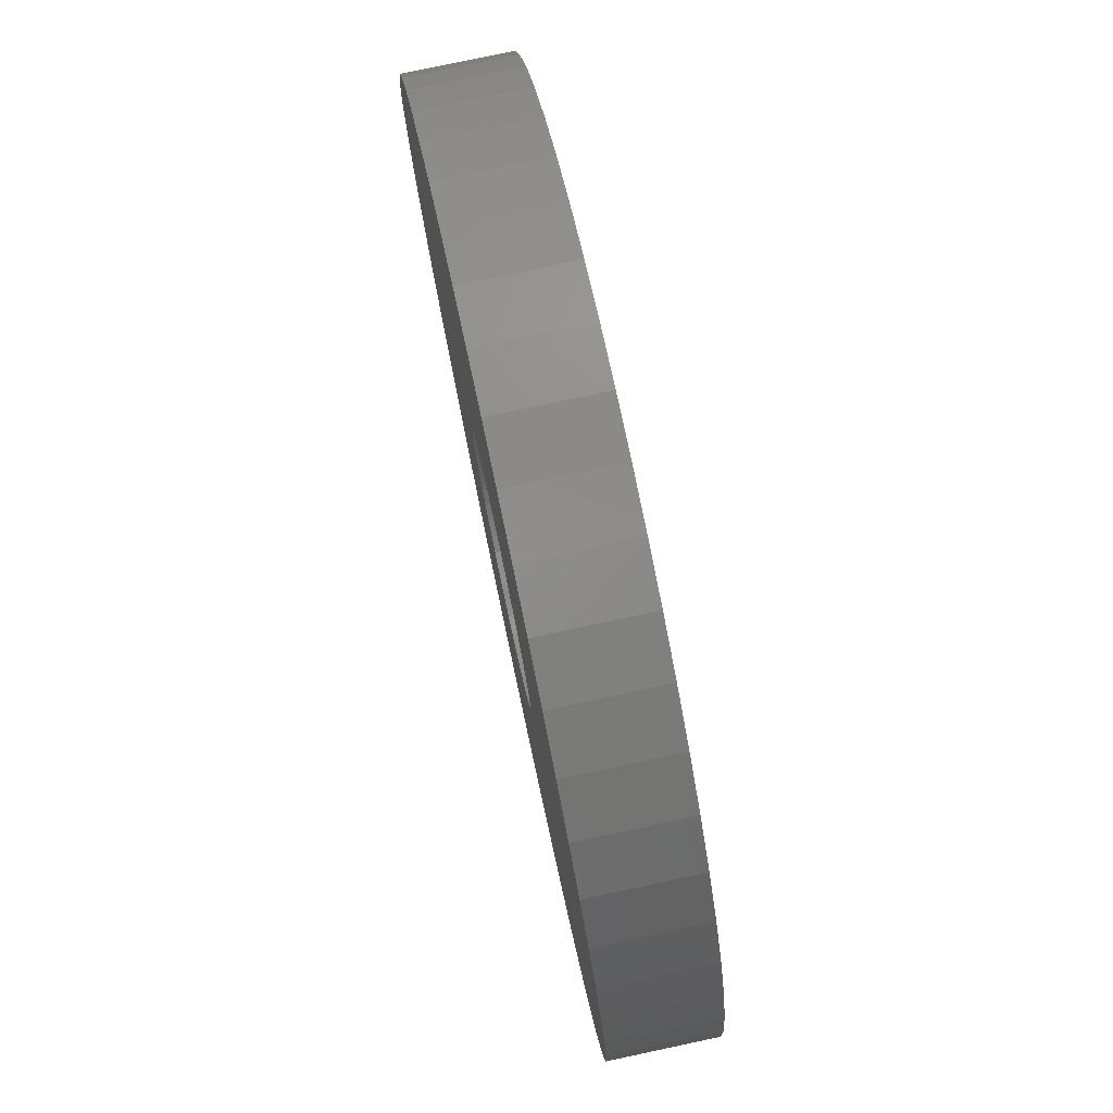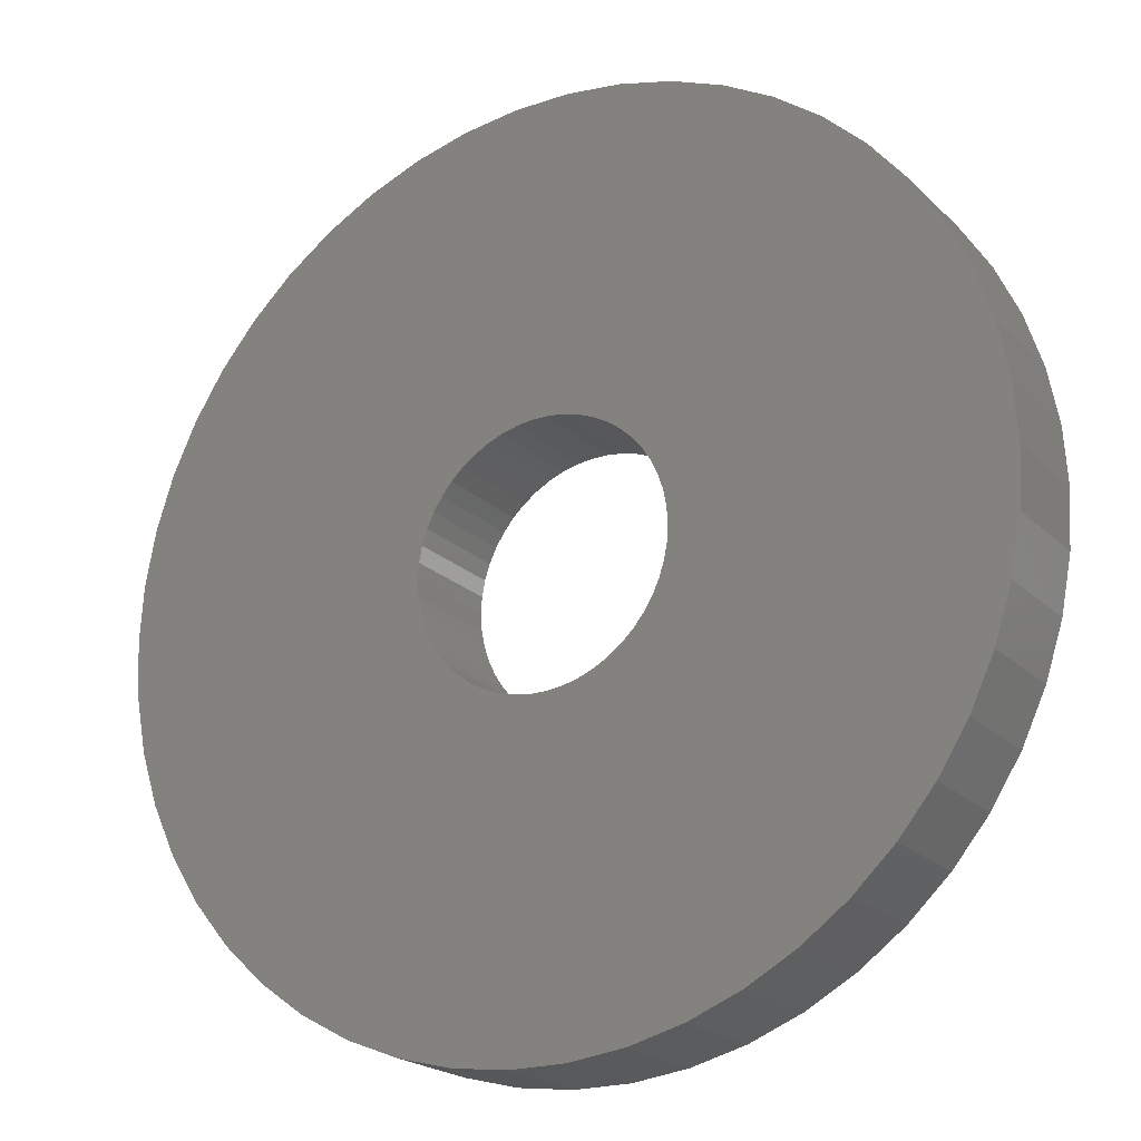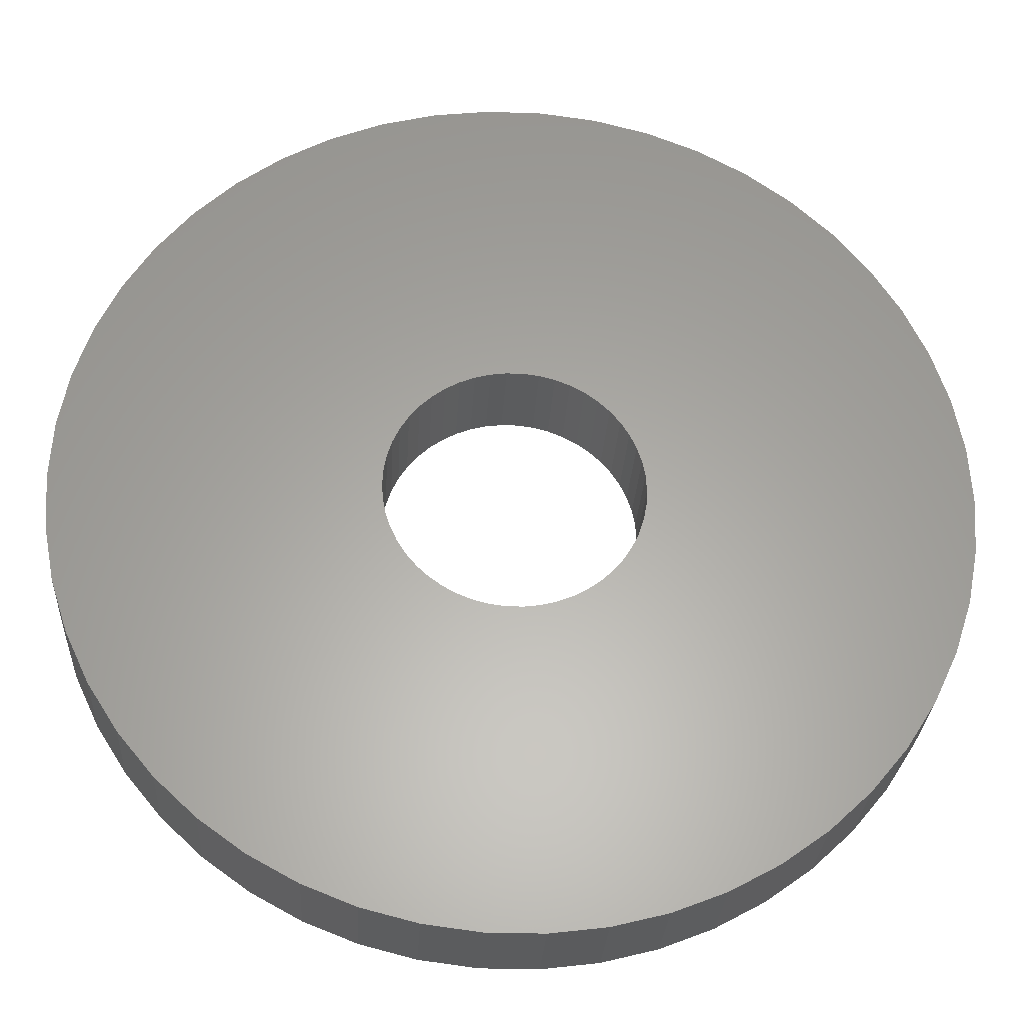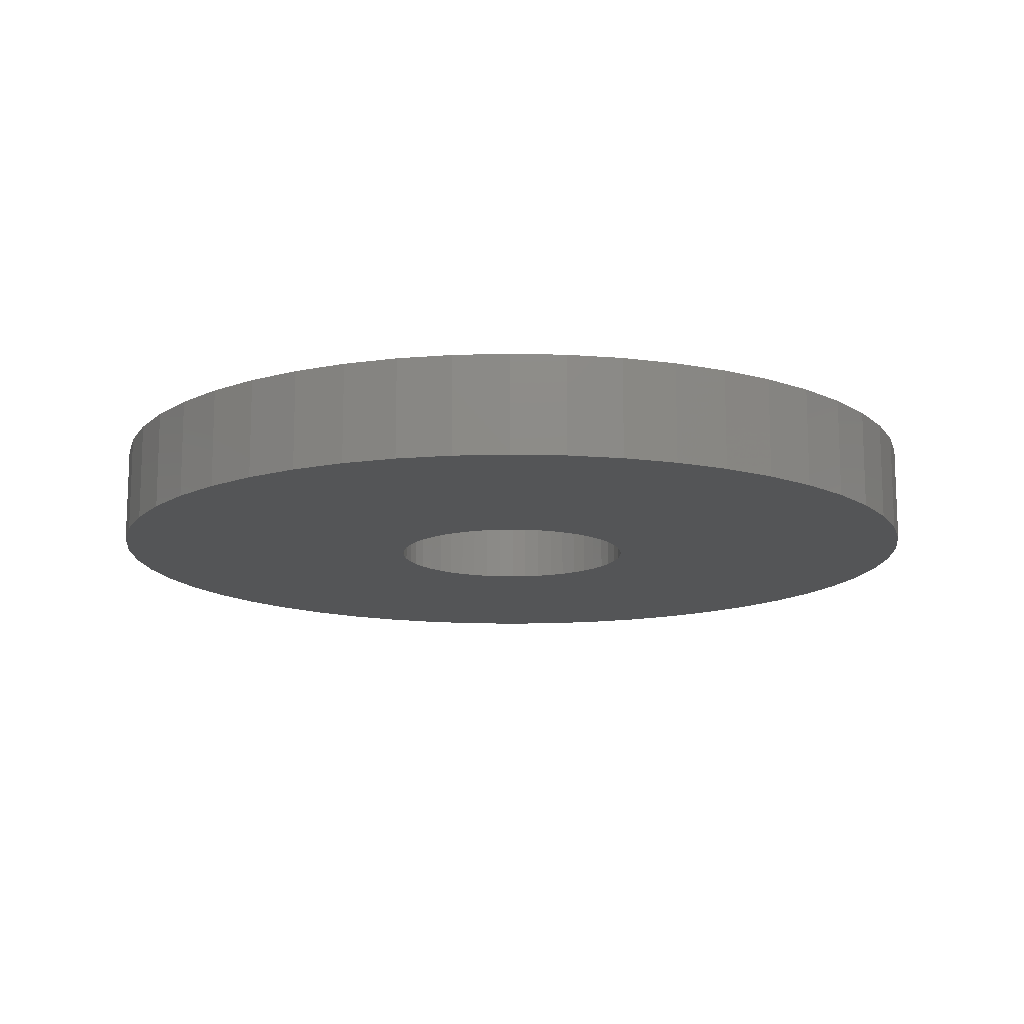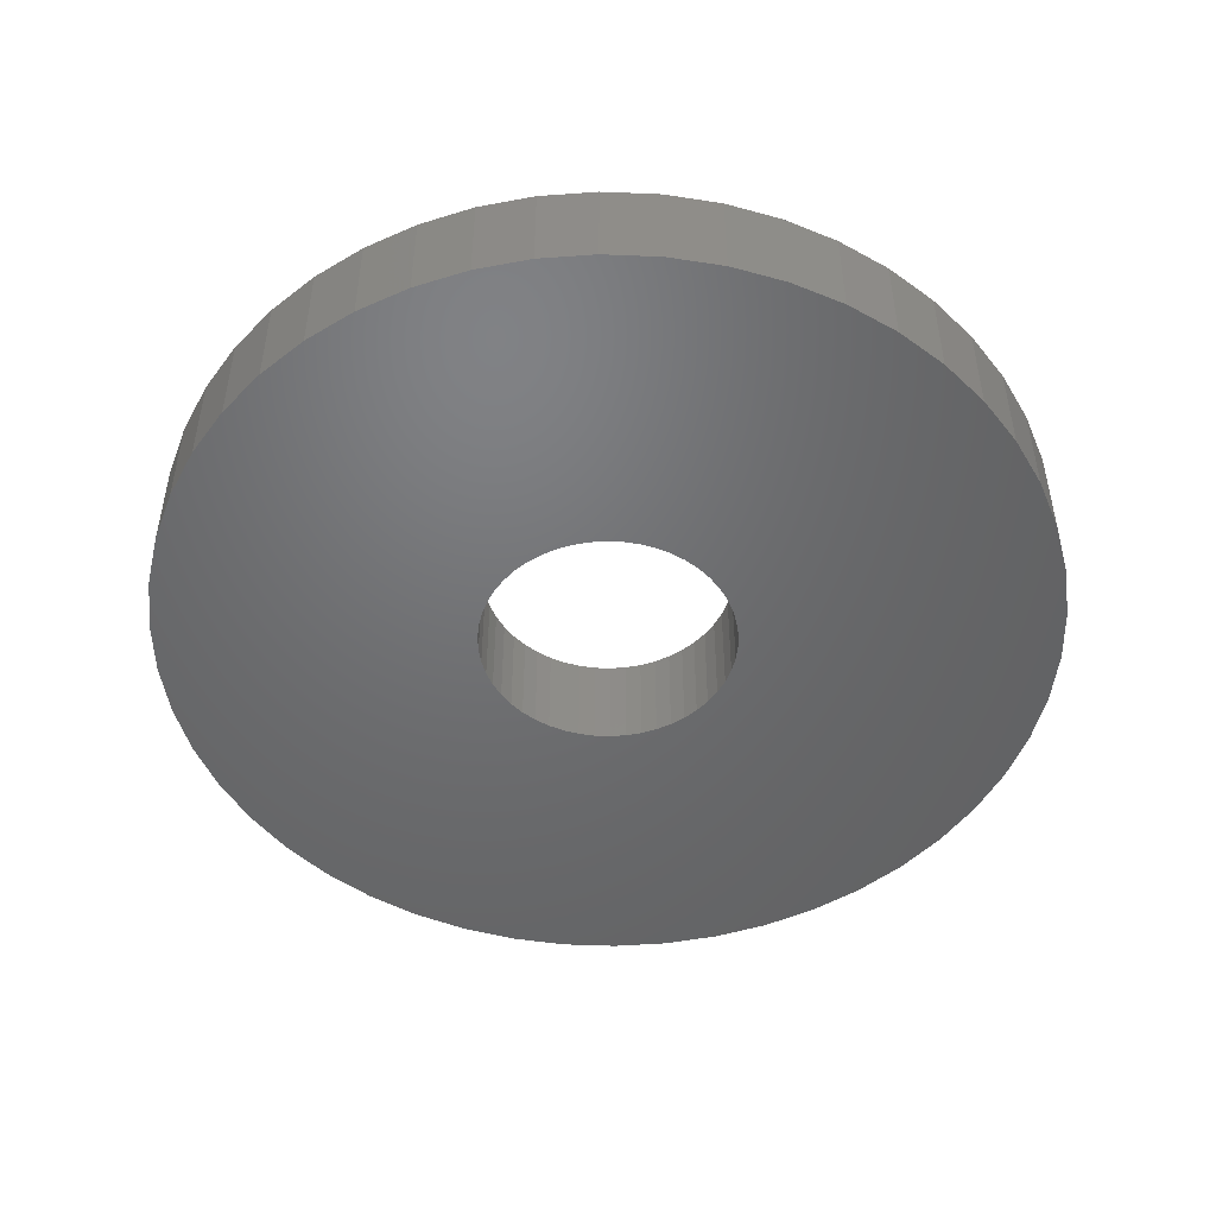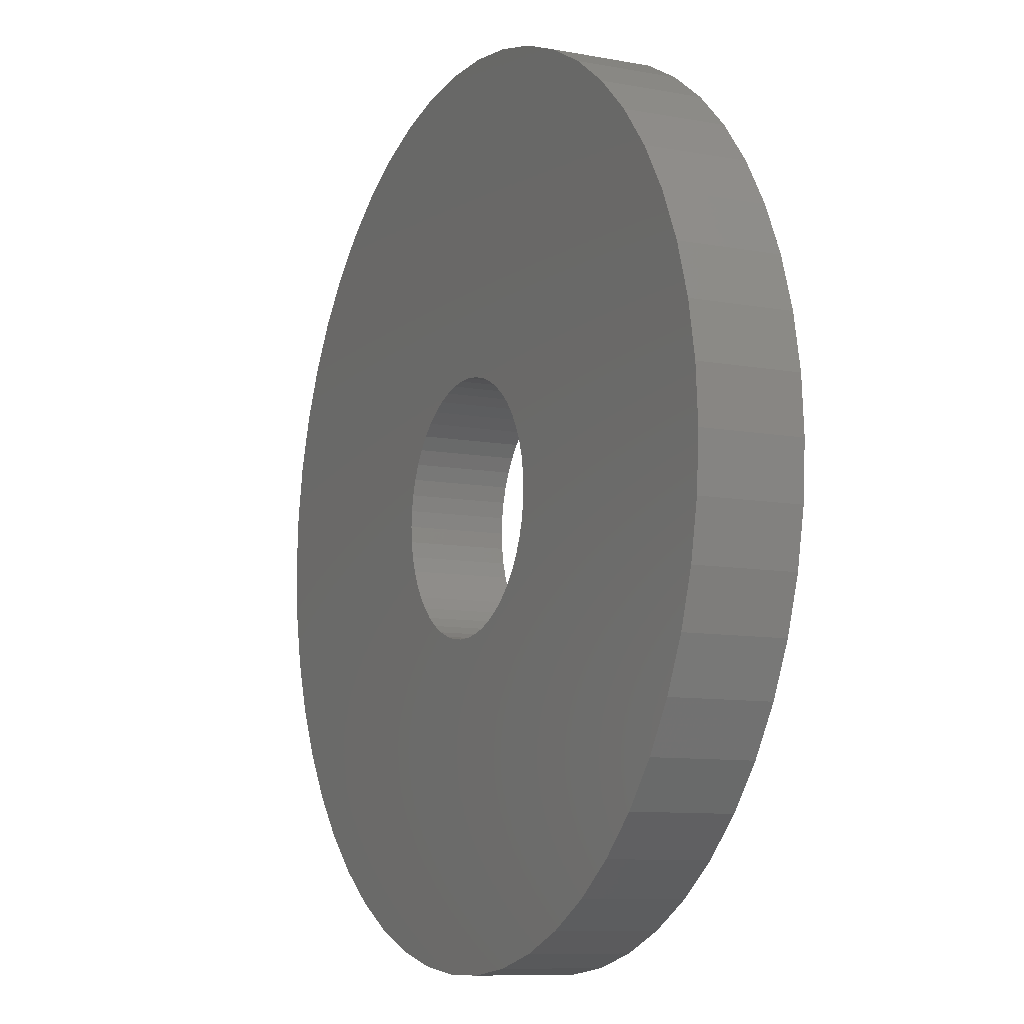
<metadata>
{"format":"stl","ext":"stl","renderer":"f3d","projection":"perspective","resolution":1024,"background":"white","views":[{"elev":78.8,"azim":78.0,"up":"+Y"},{"elev":-21.0,"azim":31.6,"up":"+Y"},{"elev":-28.0,"azim":-3.2,"up":"+Y"},{"elev":-13.6,"azim":-68.1,"up":"+Z"},{"elev":-49.1,"azim":98.2,"up":"+Z"},{"elev":-9.4,"azim":-116.2,"up":"+Y"}]}
</metadata>
<code>
# stl→obj: 200 verts, 400 faces
v 17.5 0 2
v 17.36 2.193 -2
v 17.36 2.193 2
v 17.5 0 -2
v -17.5 0 -2
v -17.36 2.193 2
v -17.36 2.193 -2
v -17.5 0 2
v 1.099 17.47 -2
v -1.099 17.47 2
v 1.099 17.47 2
v -1.099 17.47 -2
v -1.099 -17.47 -2
v 1.099 -17.47 2
v -1.099 -17.47 2
v 1.099 -17.47 -2
v 12.76 11.98 -2
v 11.15 13.48 2
v 12.76 11.98 2
v 11.15 13.48 -2
v -11.15 13.48 -2
v -12.76 11.98 2
v -11.15 13.48 2
v -12.76 11.98 -2
v -5.408 16.64 -2
v -7.451 15.83 2
v -5.408 16.64 2
v -7.451 15.83 -2
v 16.27 6.442 2
v 15.34 8.431 -2
v 15.34 8.431 2
v 16.27 6.442 -2
v 16.95 4.352 -2
v 16.95 4.352 2
v 7.451 15.83 -2
v 5.408 16.64 2
v 7.451 15.83 2
v 5.408 16.64 -2
v 9.377 14.78 -2
v 9.377 14.78 2
v -16.27 6.442 -2
v -15.34 8.431 2
v -15.34 8.431 -2
v -16.27 6.442 2
v -16.95 4.352 -2
v -16.95 4.352 2
v -3.279 17.19 -2
v -3.279 17.19 2
v 3.279 -17.19 2
v 3.279 -17.19 -2
v 14.16 10.29 2
v 14.16 10.29 -2
v 3.279 17.19 2
v 3.279 17.19 -2
v -14.16 10.29 2
v -14.16 10.29 -2
v 5 0 2
v 4.961 0.6267 2
v 17.36 -2.193 2
v 4.843 1.243 2
v 4.961 -0.6267 2
v 4.649 1.841 2
v 16.95 -4.352 2
v 4.382 2.409 2
v 4.843 -1.243 2
v 4.045 2.939 2
v 16.27 -6.442 2
v 3.645 3.423 2
v 4.649 -1.841 2
v 3.187 3.853 2
v 15.34 -8.431 2
v 2.679 4.222 2
v 4.382 -2.409 2
v 2.129 4.524 2
v 14.16 -10.29 2
v 4.045 -2.939 2
v 1.545 4.755 2
v 0.9369 4.911 2
v 0.314 4.99 2
v -0.314 4.99 2
v -0.9369 4.911 2
v -1.545 4.755 2
v -2.129 4.524 2
v -2.679 4.222 2
v -9.377 14.78 2
v -3.187 3.853 2
v -3.645 3.423 2
v -4.045 2.939 2
v 12.76 -11.98 2
v 3.645 -3.423 2
v 11.15 -13.48 2
v 3.187 -3.853 2
v 9.377 -14.78 2
v 2.679 -4.222 2
v 7.451 -15.83 2
v 2.129 -4.524 2
v 5.408 -16.64 2
v 1.545 -4.755 2
v 0.9369 -4.911 2
v 0.314 -4.99 2
v -0.314 -4.99 2
v -0.9369 -4.911 2
v -3.279 -17.19 2
v -1.545 -4.755 2
v -5.408 -16.64 2
v -2.129 -4.524 2
v -7.451 -15.83 2
v -2.679 -4.222 2
v -9.377 -14.78 2
v -3.187 -3.853 2
v -11.15 -13.48 2
v -3.645 -3.423 2
v -12.76 -11.98 2
v -4.045 -2.939 2
v -14.16 -10.29 2
v -4.382 -2.409 2
v -15.34 -8.431 2
v -4.649 -1.841 2
v -16.27 -6.442 2
v -4.843 -1.243 2
v -16.95 -4.352 2
v -4.961 -0.6267 2
v -17.36 -2.193 2
v -5 0 2
v -4.382 2.409 2
v -4.649 1.841 2
v -4.843 1.243 2
v -4.961 0.6267 2
v -9.377 14.78 -2
v 17.36 -2.193 -2
v 16.95 -4.352 -2
v -12.76 -11.98 -2
v -11.15 -13.48 -2
v -15.34 -8.431 -2
v -16.27 -6.442 -2
v -14.16 -10.29 -2
v 5 0 -2
v 4.961 -0.6267 -2
v 4.843 -1.243 -2
v 16.27 -6.442 -2
v 4.961 0.6267 -2
v 4.649 -1.841 -2
v 15.34 -8.431 -2
v 4.382 -2.409 -2
v 14.16 -10.29 -2
v 4.843 1.243 -2
v 4.045 -2.939 -2
v 12.76 -11.98 -2
v 3.645 -3.423 -2
v 11.15 -13.48 -2
v 4.649 1.841 -2
v 3.187 -3.853 -2
v 9.377 -14.78 -2
v 2.679 -4.222 -2
v 7.451 -15.83 -2
v 4.382 2.409 -2
v 2.129 -4.524 -2
v 5.408 -16.64 -2
v 4.045 2.939 -2
v 1.545 -4.755 -2
v 0.9369 -4.911 -2
v 0.314 -4.99 -2
v -0.314 -4.99 -2
v -0.9369 -4.911 -2
v -3.279 -17.19 -2
v -1.545 -4.755 -2
v -5.408 -16.64 -2
v -2.129 -4.524 -2
v -7.451 -15.83 -2
v -2.679 -4.222 -2
v -9.377 -14.78 -2
v -3.187 -3.853 -2
v -3.645 -3.423 -2
v -4.045 -2.939 -2
v 3.645 3.423 -2
v 3.187 3.853 -2
v 2.679 4.222 -2
v 2.129 4.524 -2
v 1.545 4.755 -2
v 0.9369 4.911 -2
v 0.314 4.99 -2
v -0.314 4.99 -2
v -0.9369 4.911 -2
v -1.545 4.755 -2
v -2.129 4.524 -2
v -2.679 4.222 -2
v -3.187 3.853 -2
v -3.645 3.423 -2
v -4.045 2.939 -2
v -4.382 2.409 -2
v -4.649 1.841 -2
v -4.843 1.243 -2
v -4.961 0.6267 -2
v -5 0 -2
v -4.382 -2.409 -2
v -4.649 -1.841 -2
v -4.843 -1.243 -2
v -16.95 -4.352 -2
v -4.961 -0.6267 -2
v -17.36 -2.193 -2
f 1 2 3
f 2 1 4
f 5 6 7
f 6 5 8
f 9 10 11
f 10 9 12
f 13 14 15
f 14 13 16
f 17 18 19
f 18 17 20
f 21 22 23
f 22 21 24
f 25 26 27
f 26 25 28
f 29 30 31
f 30 29 32
f 3 33 34
f 33 3 2
f 35 36 37
f 36 35 38
f 39 37 40
f 37 39 35
f 41 42 43
f 42 41 44
f 45 44 41
f 44 45 46
f 47 27 48
f 27 47 25
f 16 49 14
f 49 16 50
f 34 32 29
f 32 34 33
f 51 17 19
f 17 51 52
f 31 52 51
f 52 31 30
f 38 53 36
f 53 38 54
f 54 11 53
f 11 54 9
f 20 40 18
f 40 20 39
f 43 55 56
f 55 43 42
f 56 22 24
f 22 56 55
f 7 46 45
f 46 7 6
f 57 1 3
f 58 3 34
f 1 57 59
f 60 34 29
f 61 59 57
f 62 29 31
f 59 61 63
f 64 31 51
f 65 63 61
f 66 51 19
f 63 65 67
f 68 19 18
f 69 67 65
f 70 18 40
f 67 69 71
f 72 40 37
f 73 71 69
f 74 37 36
f 71 73 75
f 76 75 73
f 3 58 57
f 34 60 58
f 29 62 60
f 31 64 62
f 51 66 64
f 19 68 66
f 77 36 53
f 18 70 68
f 40 72 70
f 37 74 72
f 36 77 74
f 78 53 11
f 53 78 77
f 11 79 78
f 11 80 79
f 10 80 11
f 80 10 81
f 48 81 10
f 81 48 82
f 27 82 48
f 82 27 83
f 26 83 27
f 83 26 84
f 85 84 26
f 84 85 86
f 23 86 85
f 86 23 87
f 22 87 23
f 55 88 22
f 87 22 88
f 75 76 89
f 90 89 76
f 89 90 91
f 92 91 90
f 91 92 93
f 94 93 92
f 93 94 95
f 96 95 94
f 95 96 97
f 98 97 96
f 97 98 49
f 99 49 98
f 49 99 14
f 100 14 99
f 101 14 100
f 15 101 102
f 101 15 14
f 103 102 104
f 105 104 106
f 107 106 108
f 109 108 110
f 102 103 15
f 111 110 112
f 113 112 114
f 115 114 116
f 117 116 118
f 119 118 120
f 121 120 122
f 104 105 103
f 123 122 124
f 88 55 125
f 42 125 55
f 106 107 105
f 125 42 126
f 108 109 107
f 44 126 42
f 110 111 109
f 126 44 127
f 112 113 111
f 46 127 44
f 114 115 113
f 127 46 128
f 116 117 115
f 6 128 46
f 118 119 117
f 128 6 124
f 120 121 119
f 8 124 6
f 122 123 121
f 124 8 123
f 28 85 26
f 85 28 129
f 129 23 85
f 23 129 21
f 12 48 10
f 48 12 47
f 59 4 1
f 4 59 130
f 63 130 59
f 130 63 131
f 132 111 113
f 111 132 133
f 134 119 135
f 119 134 117
f 136 117 134
f 117 136 115
f 137 4 130
f 138 130 131
f 4 137 2
f 139 131 140
f 141 2 137
f 142 140 143
f 2 141 33
f 144 143 145
f 146 33 141
f 147 145 148
f 33 146 32
f 149 148 150
f 151 32 146
f 152 150 153
f 32 151 30
f 154 153 155
f 156 30 151
f 157 155 158
f 30 156 52
f 159 52 156
f 130 138 137
f 131 139 138
f 140 142 139
f 143 144 142
f 145 147 144
f 148 149 147
f 160 158 50
f 150 152 149
f 153 154 152
f 155 157 154
f 158 160 157
f 161 50 16
f 50 161 160
f 16 162 161
f 16 163 162
f 13 163 16
f 163 13 164
f 165 164 13
f 164 165 166
f 167 166 165
f 166 167 168
f 169 168 167
f 168 169 170
f 171 170 169
f 170 171 172
f 133 172 171
f 172 133 173
f 132 173 133
f 136 174 132
f 173 132 174
f 52 159 17
f 175 17 159
f 17 175 20
f 176 20 175
f 20 176 39
f 177 39 176
f 39 177 35
f 178 35 177
f 35 178 38
f 179 38 178
f 38 179 54
f 180 54 179
f 54 180 9
f 181 9 180
f 182 9 181
f 12 182 183
f 182 12 9
f 47 183 184
f 25 184 185
f 28 185 186
f 129 186 187
f 183 47 12
f 21 187 188
f 24 188 189
f 56 189 190
f 43 190 191
f 41 191 192
f 45 192 193
f 184 25 47
f 7 193 194
f 174 136 195
f 134 195 136
f 185 28 25
f 195 134 196
f 186 129 28
f 135 196 134
f 187 21 129
f 196 135 197
f 188 24 21
f 198 197 135
f 189 56 24
f 197 198 199
f 190 43 56
f 200 199 198
f 191 41 43
f 199 200 194
f 192 45 41
f 5 194 200
f 193 7 45
f 194 5 7
f 155 93 95
f 93 155 153
f 71 140 67
f 140 71 143
f 132 115 136
f 115 132 113
f 135 121 198
f 121 135 119
f 150 89 91
f 89 150 148
f 158 95 97
f 95 158 155
f 50 97 49
f 97 50 158
f 75 143 71
f 143 75 145
f 89 145 75
f 145 89 148
f 67 131 63
f 131 67 140
f 165 15 103
f 15 165 13
f 169 105 107
f 105 169 167
f 167 103 105
f 103 167 165
f 198 123 200
f 123 198 121
f 200 8 5
f 8 200 123
f 153 91 93
f 91 153 150
f 171 107 109
f 107 171 169
f 133 109 111
f 109 133 171
f 137 58 141
f 58 137 57
f 124 193 128
f 193 124 194
f 182 79 80
f 79 182 181
f 162 101 100
f 101 162 163
f 149 92 90
f 92 149 152
f 176 68 70
f 68 176 175
f 188 86 87
f 86 188 187
f 185 82 83
f 82 185 184
f 151 64 156
f 64 151 62
f 141 60 146
f 60 141 58
f 179 74 77
f 74 179 178
f 180 77 78
f 77 180 179
f 178 72 74
f 72 178 177
f 125 189 88
f 189 125 190
f 88 188 87
f 188 88 189
f 127 191 126
f 191 127 192
f 187 84 86
f 84 187 186
f 184 81 82
f 81 184 183
f 161 100 99
f 100 161 162
f 146 62 151
f 62 146 60
f 159 68 175
f 68 159 66
f 156 66 159
f 66 156 64
f 181 78 79
f 78 181 180
f 177 70 72
f 70 177 176
f 126 190 125
f 190 126 191
f 128 192 127
f 192 128 193
f 186 83 84
f 83 186 185
f 183 80 81
f 80 183 182
f 138 57 137
f 57 138 61
f 139 61 138
f 61 139 65
f 152 94 92
f 94 152 154
f 157 98 96
f 98 157 160
f 144 69 142
f 69 144 73
f 112 174 114
f 174 112 173
f 118 197 120
f 197 118 196
f 154 96 94
f 96 154 157
f 160 99 98
f 99 160 161
f 147 73 144
f 73 147 76
f 149 76 147
f 76 149 90
f 142 65 139
f 65 142 69
f 163 102 101
f 102 163 164
f 172 112 110
f 112 172 173
f 114 195 116
f 195 114 174
f 116 196 118
f 196 116 195
f 120 199 122
f 199 120 197
f 122 194 124
f 194 122 199
f 164 104 102
f 104 164 166
f 170 110 108
f 110 170 172
f 166 106 104
f 106 166 168
f 168 108 106
f 108 168 170

</code>
